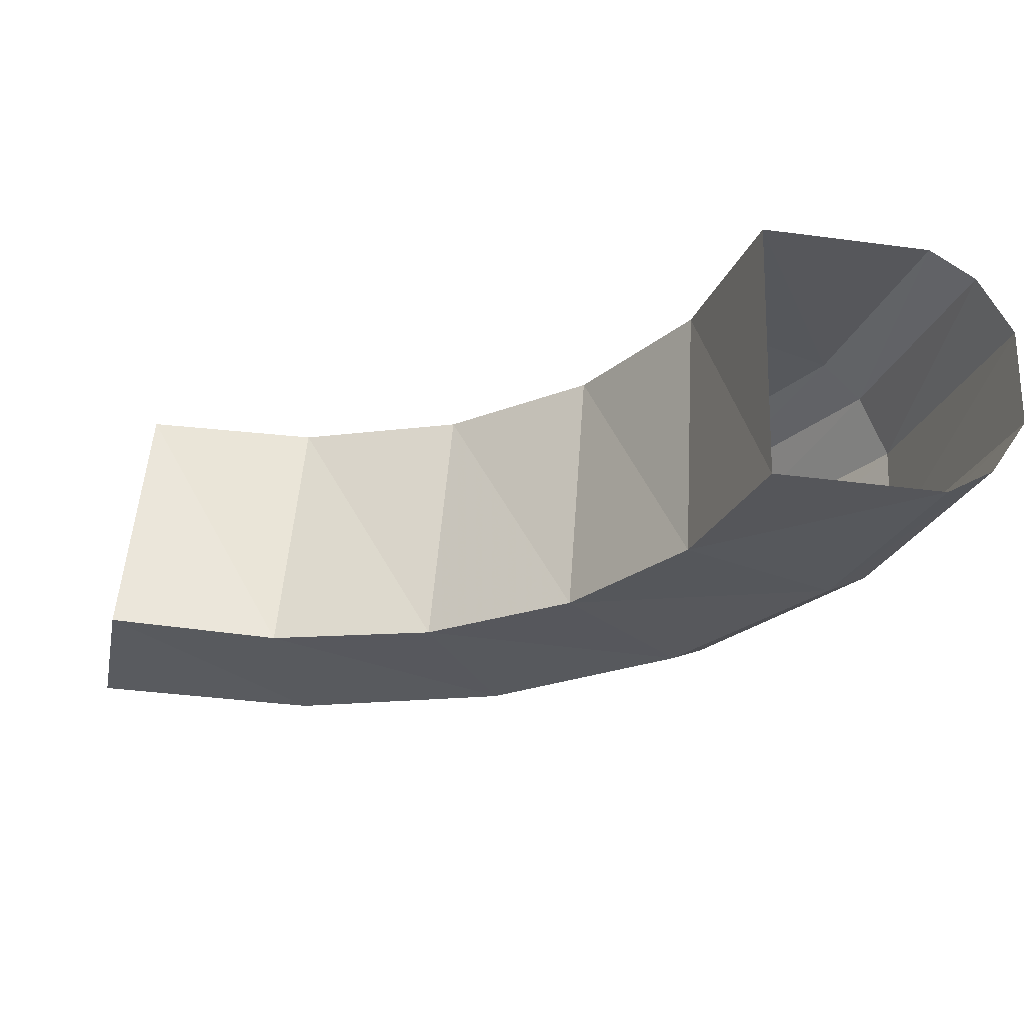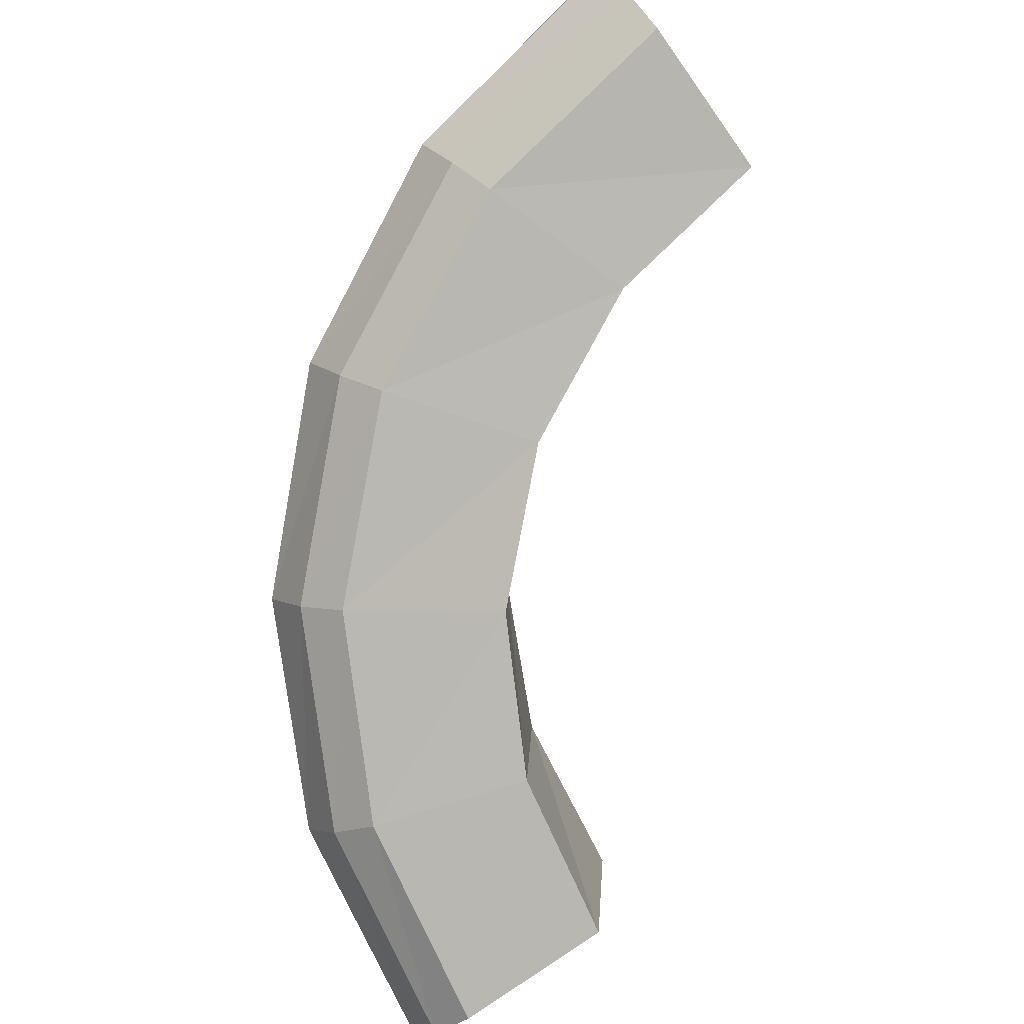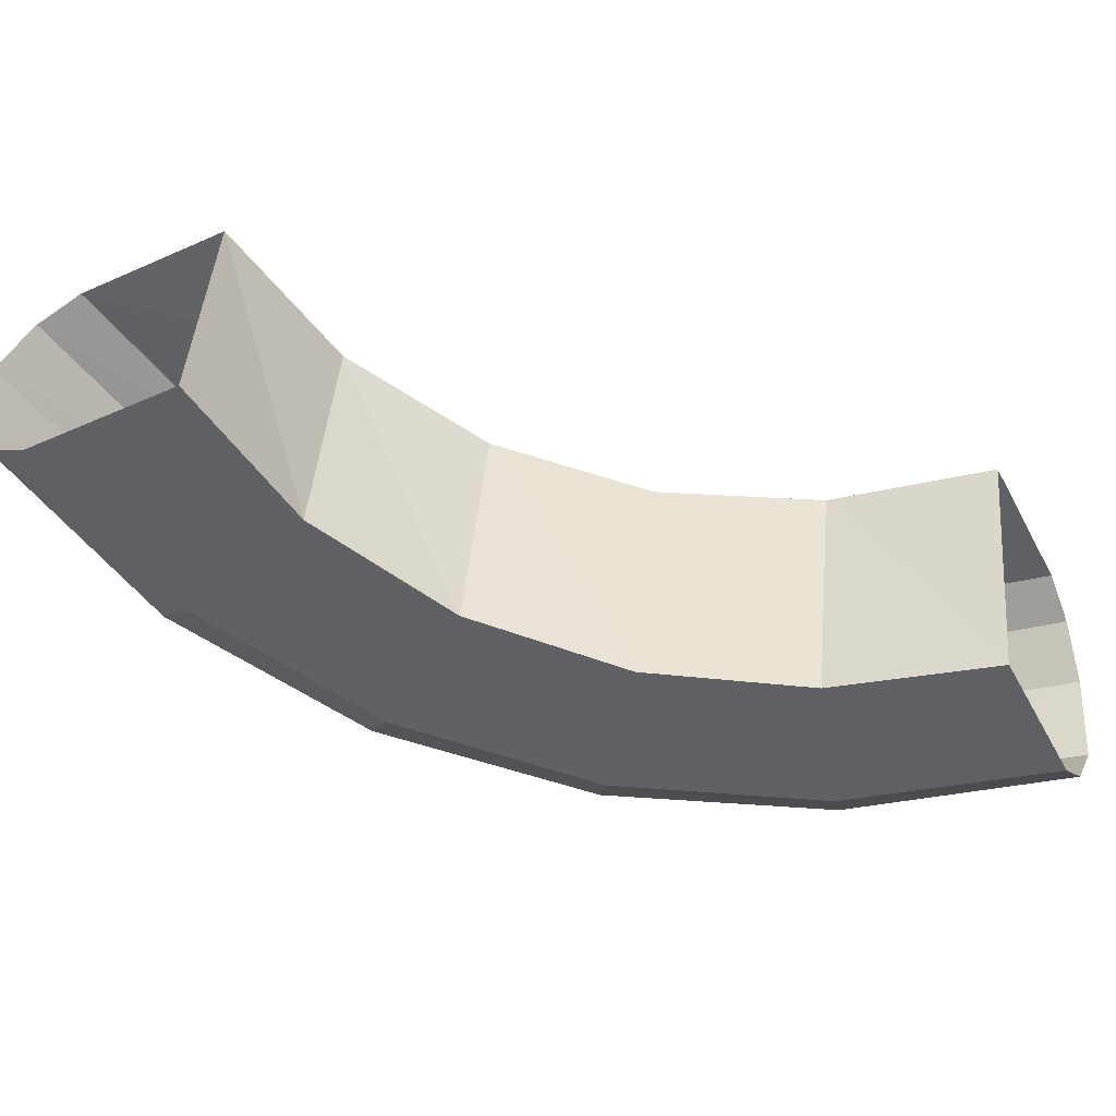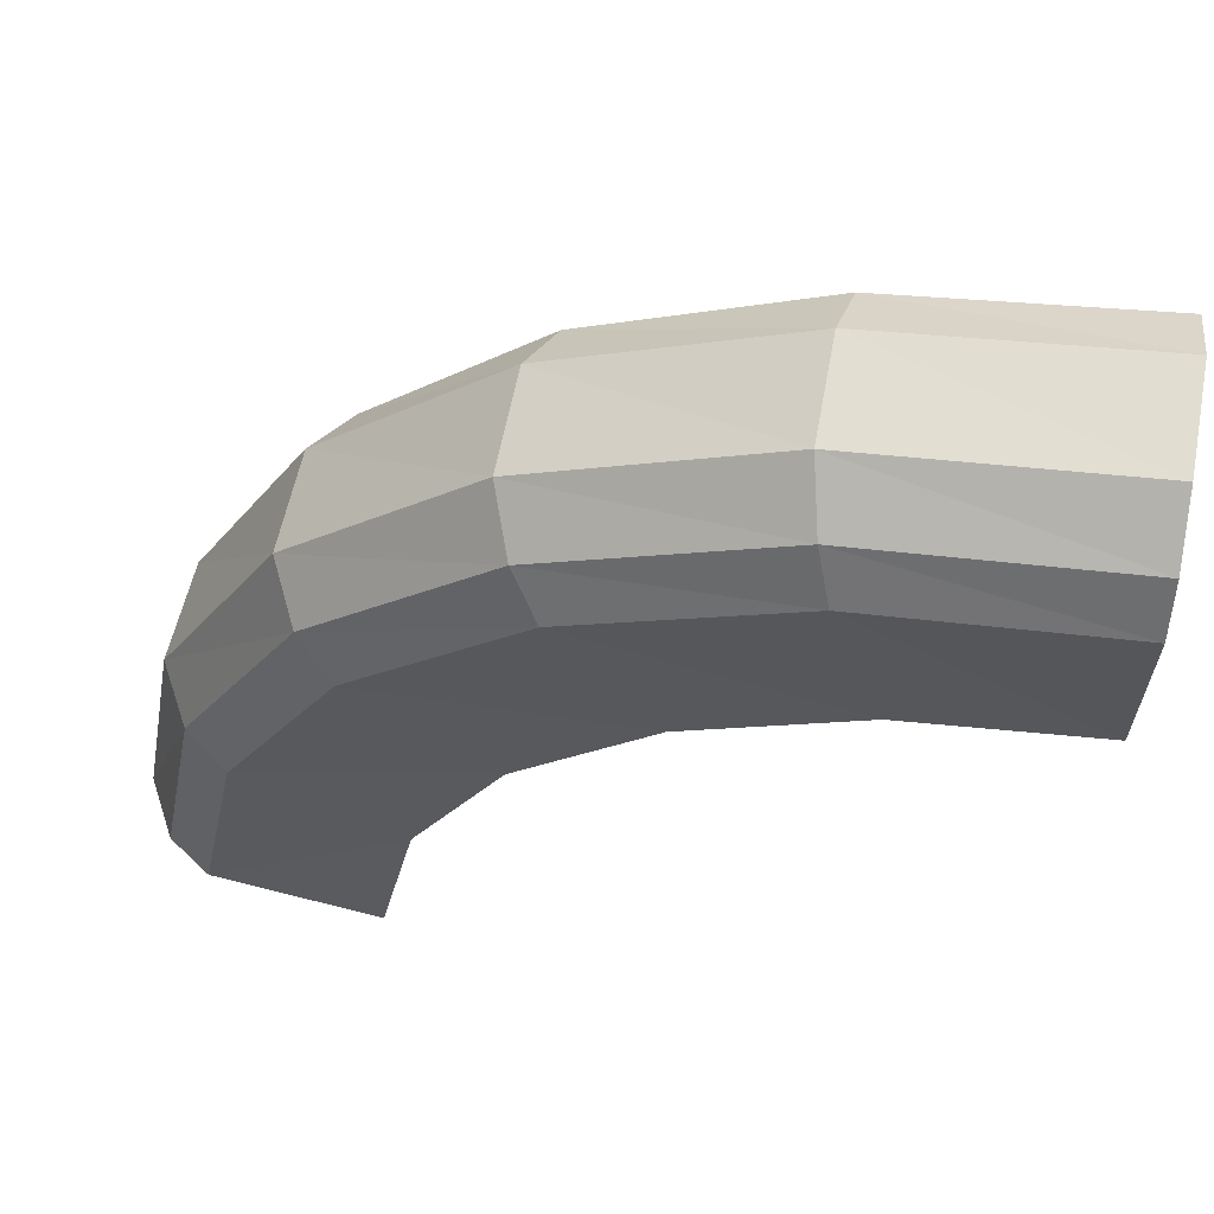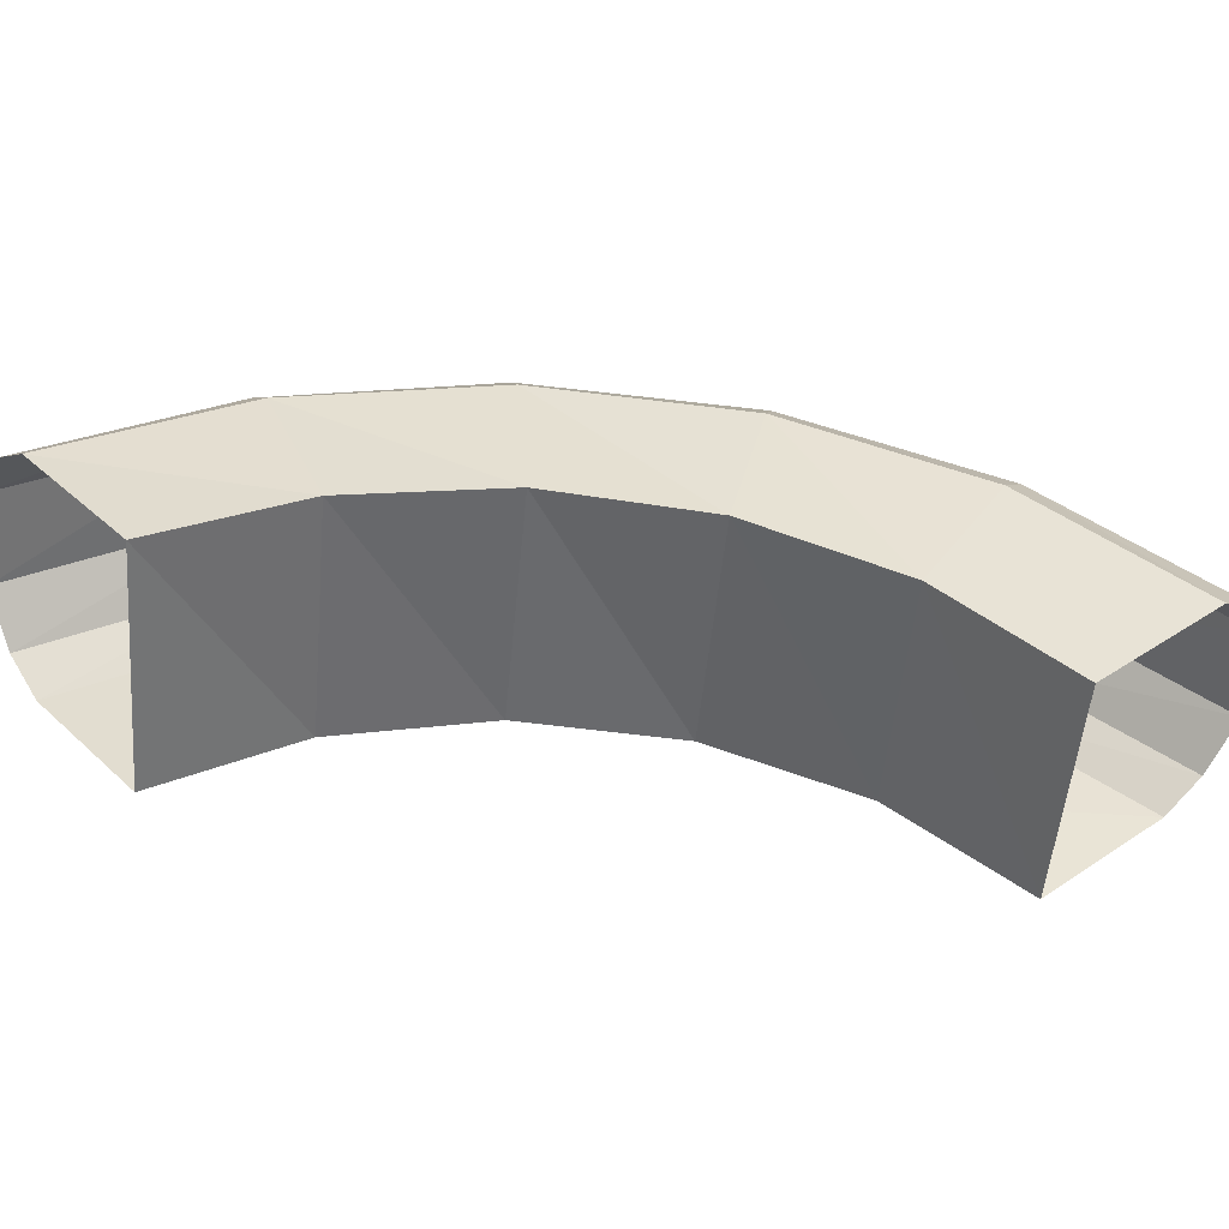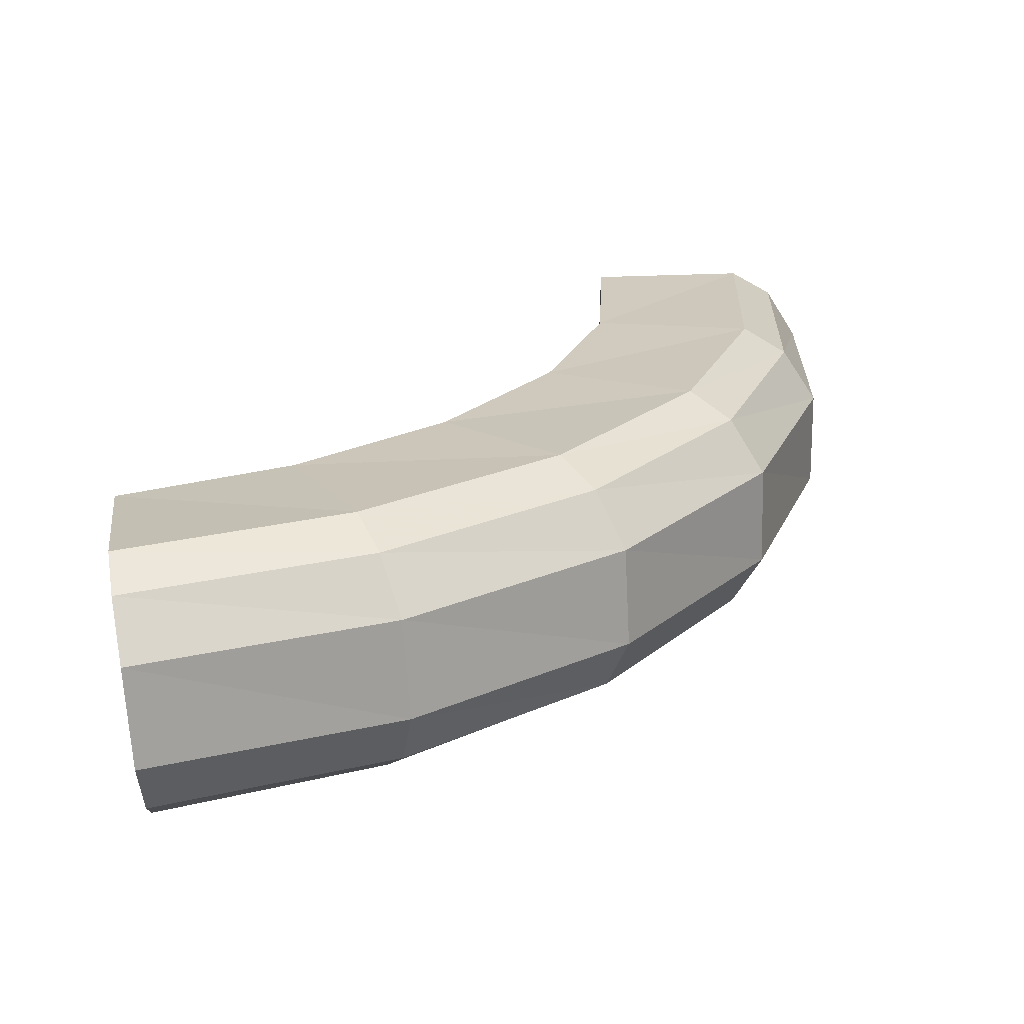
<metadata>
{"format":"obj","ext":"obj","renderer":"f3d","projection":"perspective","resolution":1024,"background":"white","views":[{"elev":-31.5,"azim":169.1,"up":"+Y"},{"elev":-78.1,"azim":35.4,"up":"+Y"},{"elev":-46.2,"azim":116.9,"up":"+Y"},{"elev":64.2,"azim":14.5,"up":"+Z"},{"elev":37.3,"azim":139.5,"up":"+Y"},{"elev":17.9,"azim":-97.9,"up":"+Y"}]}
</metadata>
<code>
v -0.625 0 0.01415
v -0.5988 0.3075 0.1797
v -0.59 0.01909 0.2066
v -0.625 0 0.01415
v -0.625 0.2884 -0.01415
v -0.5988 0.3075 0.1797
v -0.625 0.2884 -0.01415
v -0.7747 0.3075 0.2368
v -0.5988 0.3075 0.1797
v -0.625 0.2884 -0.01415
v -0.81 0.2884 -0.01415
v -0.7747 0.3075 0.2368
v -0.81 0.2884 -0.01415
v -0.8219 0.2784 0.2557
v -0.7747 0.3075 0.2368
v -0.81 0.2884 -0.01415
v -0.8607 0.2593 -0.01083
v -0.8219 0.2784 0.2557
v -0.8607 0.2593 -0.01083
v -0.8572 0.2181 0.2743
v -0.8219 0.2784 0.2557
v -0.8607 0.2593 -0.01083
v -0.9 0.199 -0.00396
v -0.8572 0.2181 0.2743
v -0.9 0.199 -0.00396
v -0.8547 0.1085 0.2819
v -0.8572 0.2181 0.2743
v -0.9 0.199 -0.00396
v -0.9 0.08942 0.00396
v -0.8547 0.1085 0.2819
v -0.9 0.08942 0.00396
v -0.8152 0.04819 0.2763
v -0.8547 0.1085 0.2819
v -0.9 0.08942 0.00396
v -0.8607 0.0291 0.01083
v -0.8152 0.04819 0.2763
v -0.8607 0.0291 0.01083
v -0.766 0.01909 0.2638
v -0.8152 0.04819 0.2763
v -0.8607 0.0291 0.01083
v -0.81 0 0.01415
v -0.766 0.01909 0.2638
v -0.81 0 0.01415
v -0.59 0.01909 0.2066
v -0.766 0.01909 0.2638
v -0.81 0 0.01415
v -0.625 0 0.01415
v -0.59 0.01909 0.2066
v -0.59 0.01909 0.2066
v -0.514 0.3266 0.3559
v -0.4973 0.03818 0.3788
v -0.59 0.01909 0.2066
v -0.5988 0.3075 0.1797
v -0.514 0.3266 0.3559
v -0.5988 0.3075 0.1797
v -0.6636 0.3266 0.4647
v -0.514 0.3266 0.3559
v -0.5988 0.3075 0.1797
v -0.7747 0.3075 0.2368
v -0.6636 0.3266 0.4647
v -0.7747 0.3075 0.2368
v -0.7027 0.2975 0.4971
v -0.6636 0.3266 0.4647
v -0.7747 0.3075 0.2368
v -0.8219 0.2784 0.2557
v -0.7027 0.2975 0.4971
v -0.8219 0.2784 0.2557
v -0.7304 0.2371 0.5258
v -0.7027 0.2975 0.4971
v -0.8219 0.2784 0.2557
v -0.8572 0.2181 0.2743
v -0.7304 0.2371 0.5258
v -0.8572 0.2181 0.2743
v -0.7258 0.1276 0.5322
v -0.7304 0.2371 0.5258
v -0.8572 0.2181 0.2743
v -0.8547 0.1085 0.2819
v -0.7258 0.1276 0.5322
v -0.8547 0.1085 0.2819
v -0.69 0.06728 0.5147
v -0.7258 0.1276 0.5322
v -0.8547 0.1085 0.2819
v -0.8152 0.04819 0.2763
v -0.69 0.06728 0.5147
v -0.8152 0.04819 0.2763
v -0.647 0.03818 0.4876
v -0.69 0.06728 0.5147
v -0.8152 0.04819 0.2763
v -0.766 0.01909 0.2638
v -0.647 0.03818 0.4876
v -0.766 0.01909 0.2638
v -0.4973 0.03818 0.3788
v -0.647 0.03818 0.4876
v -0.766 0.01909 0.2638
v -0.59 0.01909 0.2066
v -0.4973 0.03818 0.3788
v -0.4973 0.03818 0.3788
v -0.3788 0.3457 0.4973
v -0.3559 0.05727 0.514
v -0.4973 0.03818 0.3788
v -0.514 0.3266 0.3559
v -0.3788 0.3457 0.4973
v -0.514 0.3266 0.3559
v -0.4876 0.3457 0.647
v -0.3788 0.3457 0.4973
v -0.514 0.3266 0.3559
v -0.6636 0.3266 0.4647
v -0.4876 0.3457 0.647
v -0.6636 0.3266 0.4647
v -0.5147 0.3166 0.69
v -0.4876 0.3457 0.647
v -0.6636 0.3266 0.4647
v -0.7027 0.2975 0.4971
v -0.5147 0.3166 0.69
v -0.7027 0.2975 0.4971
v -0.5322 0.2562 0.7258
v -0.5147 0.3166 0.69
v -0.7027 0.2975 0.4971
v -0.7304 0.2371 0.5258
v -0.5322 0.2562 0.7258
v -0.7304 0.2371 0.5258
v -0.5258 0.1467 0.7304
v -0.5322 0.2562 0.7258
v -0.7304 0.2371 0.5258
v -0.7258 0.1276 0.5322
v -0.5258 0.1467 0.7304
v -0.7258 0.1276 0.5322
v -0.4971 0.08636 0.7027
v -0.5258 0.1467 0.7304
v -0.7258 0.1276 0.5322
v -0.69 0.06728 0.5147
v -0.4971 0.08636 0.7027
v -0.69 0.06728 0.5147
v -0.4647 0.05727 0.6636
v -0.4971 0.08636 0.7027
v -0.69 0.06728 0.5147
v -0.647 0.03818 0.4876
v -0.4647 0.05727 0.6636
v -0.647 0.03818 0.4876
v -0.3559 0.05727 0.514
v -0.4647 0.05727 0.6636
v -0.647 0.03818 0.4876
v -0.4973 0.03818 0.3788
v -0.3559 0.05727 0.514
v -0.3559 0.05727 0.514
v -0.2066 0.3647 0.59
v -0.1797 0.07635 0.5988
v -0.3559 0.05727 0.514
v -0.3788 0.3457 0.4973
v -0.2066 0.3647 0.59
v -0.3788 0.3457 0.4973
v -0.2638 0.3647 0.766
v -0.2066 0.3647 0.59
v -0.3788 0.3457 0.4973
v -0.4876 0.3457 0.647
v -0.2638 0.3647 0.766
v -0.4876 0.3457 0.647
v -0.2763 0.3356 0.8152
v -0.2638 0.3647 0.766
v -0.4876 0.3457 0.647
v -0.5147 0.3166 0.69
v -0.2763 0.3356 0.8152
v -0.5147 0.3166 0.69
v -0.2819 0.2753 0.8547
v -0.2763 0.3356 0.8152
v -0.5147 0.3166 0.69
v -0.5322 0.2562 0.7258
v -0.2819 0.2753 0.8547
v -0.5322 0.2562 0.7258
v -0.2743 0.1658 0.8572
v -0.2819 0.2753 0.8547
v -0.5322 0.2562 0.7258
v -0.5258 0.1467 0.7304
v -0.2743 0.1658 0.8572
v -0.5258 0.1467 0.7304
v -0.2557 0.1055 0.8219
v -0.2743 0.1658 0.8572
v -0.5258 0.1467 0.7304
v -0.4971 0.08636 0.7027
v -0.2557 0.1055 0.8219
v -0.4971 0.08636 0.7027
v -0.2368 0.07635 0.7747
v -0.2557 0.1055 0.8219
v -0.4971 0.08636 0.7027
v -0.4647 0.05727 0.6636
v -0.2368 0.07635 0.7747
v -0.4647 0.05727 0.6636
v -0.1797 0.07635 0.5988
v -0.2368 0.07635 0.7747
v -0.4647 0.05727 0.6636
v -0.3559 0.05727 0.514
v -0.1797 0.07635 0.5988
v -0.1797 0.07635 0.5988
v -0.01415 0.3838 0.625
v 0.01415 0.09544 0.625
v -0.1797 0.07635 0.5988
v -0.2066 0.3647 0.59
v -0.01415 0.3838 0.625
v -0.2066 0.3647 0.59
v -0.01415 0.3838 0.81
v -0.01415 0.3838 0.625
v -0.2066 0.3647 0.59
v -0.2638 0.3647 0.766
v -0.01415 0.3838 0.81
v -0.2638 0.3647 0.766
v -0.01083 0.3547 0.8607
v -0.01415 0.3838 0.81
v -0.2638 0.3647 0.766
v -0.2763 0.3356 0.8152
v -0.01083 0.3547 0.8607
v -0.2763 0.3356 0.8152
v -0.00396 0.2944 0.9
v -0.01083 0.3547 0.8607
v -0.2763 0.3356 0.8152
v -0.2819 0.2753 0.8547
v -0.00396 0.2944 0.9
v -0.2819 0.2753 0.8547
v 0.00396 0.1849 0.9
v -0.00396 0.2944 0.9
v -0.2819 0.2753 0.8547
v -0.2743 0.1658 0.8572
v 0.00396 0.1849 0.9
v -0.2743 0.1658 0.8572
v 0.01083 0.1245 0.8607
v 0.00396 0.1849 0.9
v -0.2743 0.1658 0.8572
v -0.2557 0.1055 0.8219
v 0.01083 0.1245 0.8607
v -0.2557 0.1055 0.8219
v 0.01415 0.09544 0.81
v 0.01083 0.1245 0.8607
v -0.2557 0.1055 0.8219
v -0.2368 0.07635 0.7747
v 0.01415 0.09544 0.81
v -0.2368 0.07635 0.7747
v 0.01415 0.09544 0.625
v 0.01415 0.09544 0.81
v -0.2368 0.07635 0.7747
v -0.1797 0.07635 0.5988
v 0.01415 0.09544 0.625
g mesh7416896
f 1 2 3
f 4 5 6
f 7 8 9
f 10 11 12
f 13 14 15
f 16 17 18
f 19 20 21
f 22 23 24
f 25 26 27
f 28 29 30
f 31 32 33
f 34 35 36
f 37 38 39
f 40 41 42
f 43 44 45
f 46 47 48
f 49 50 51
f 52 53 54
f 55 56 57
f 58 59 60
f 61 62 63
f 64 65 66
f 67 68 69
f 70 71 72
f 73 74 75
f 76 77 78
f 79 80 81
f 82 83 84
f 85 86 87
f 88 89 90
f 91 92 93
f 94 95 96
f 97 98 99
f 100 101 102
f 103 104 105
f 106 107 108
f 109 110 111
f 112 113 114
f 115 116 117
f 118 119 120
f 121 122 123
f 124 125 126
f 127 128 129
f 130 131 132
f 133 134 135
f 136 137 138
f 139 140 141
f 142 143 144
f 145 146 147
f 148 149 150
f 151 152 153
f 154 155 156
f 157 158 159
f 160 161 162
f 163 164 165
f 166 167 168
f 169 170 171
f 172 173 174
f 175 176 177
f 178 179 180
f 181 182 183
f 184 185 186
f 187 188 189
f 190 191 192
f 193 194 195
f 196 197 198
f 199 200 201
f 202 203 204
f 205 206 207
f 208 209 210
f 211 212 213
f 214 215 216
f 217 218 219
f 220 221 222
f 223 224 225
f 226 227 228
f 229 230 231
f 232 233 234
f 235 236 237
f 238 239 240

</code>
